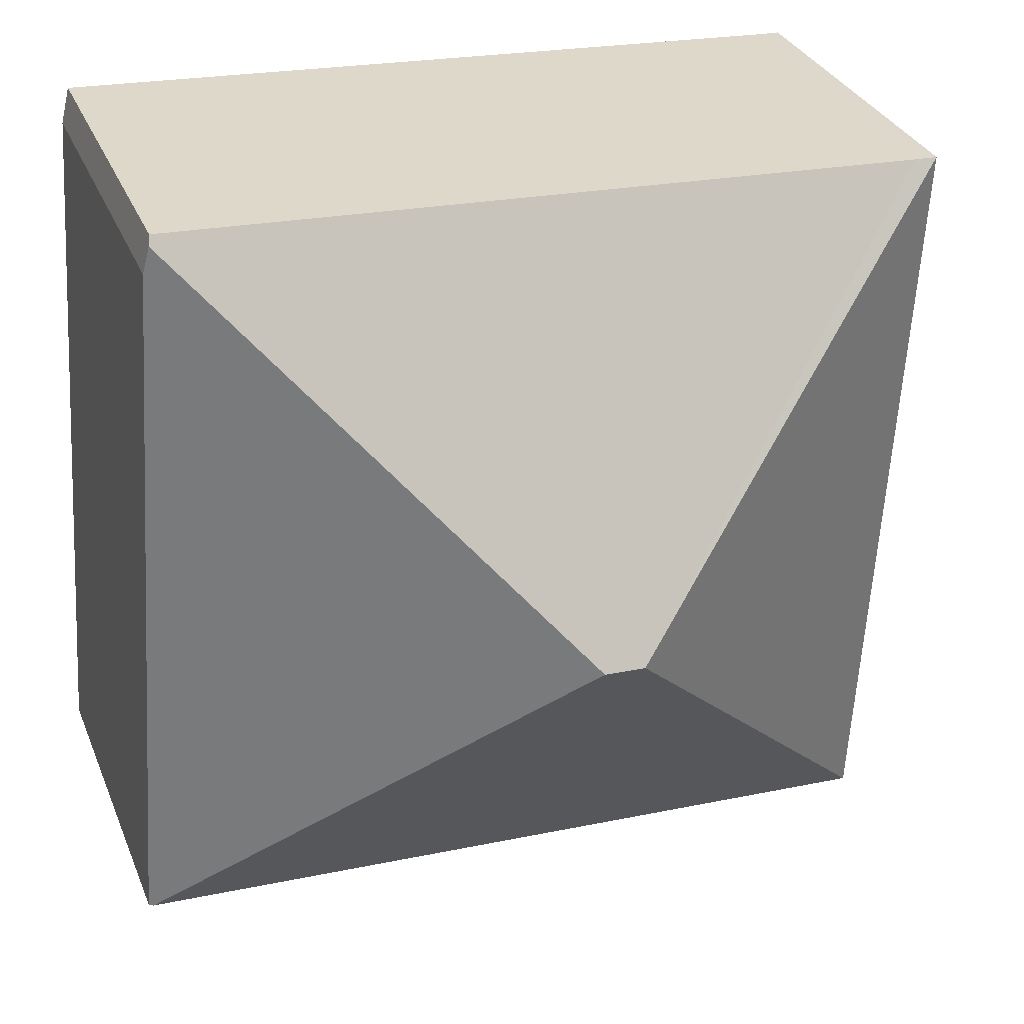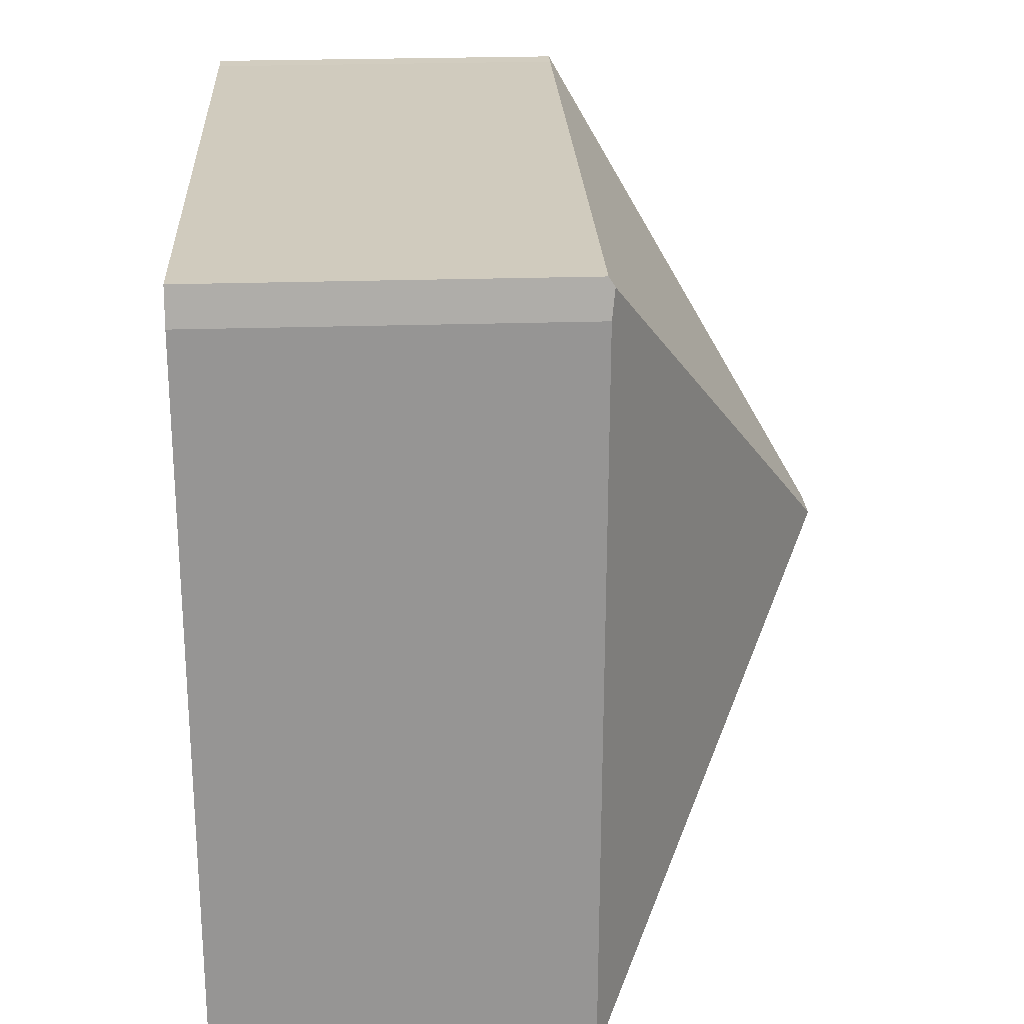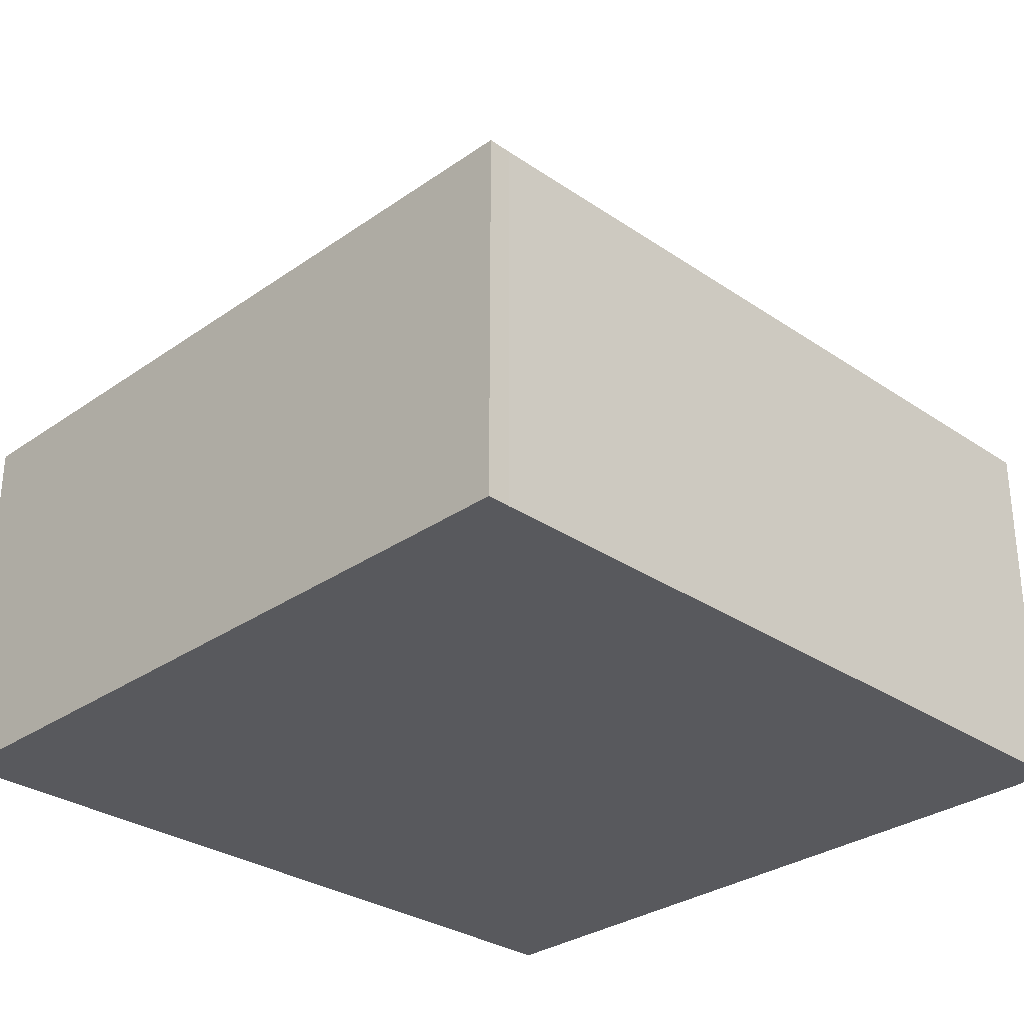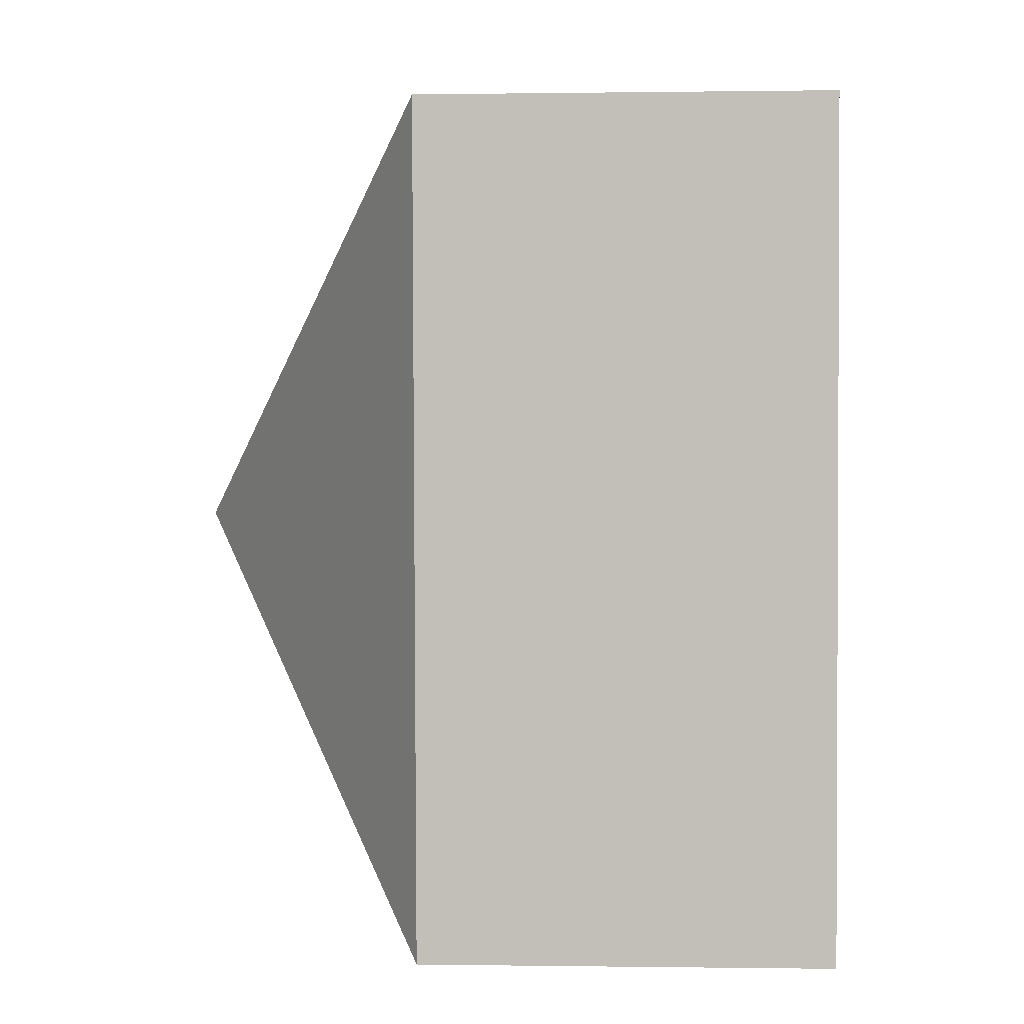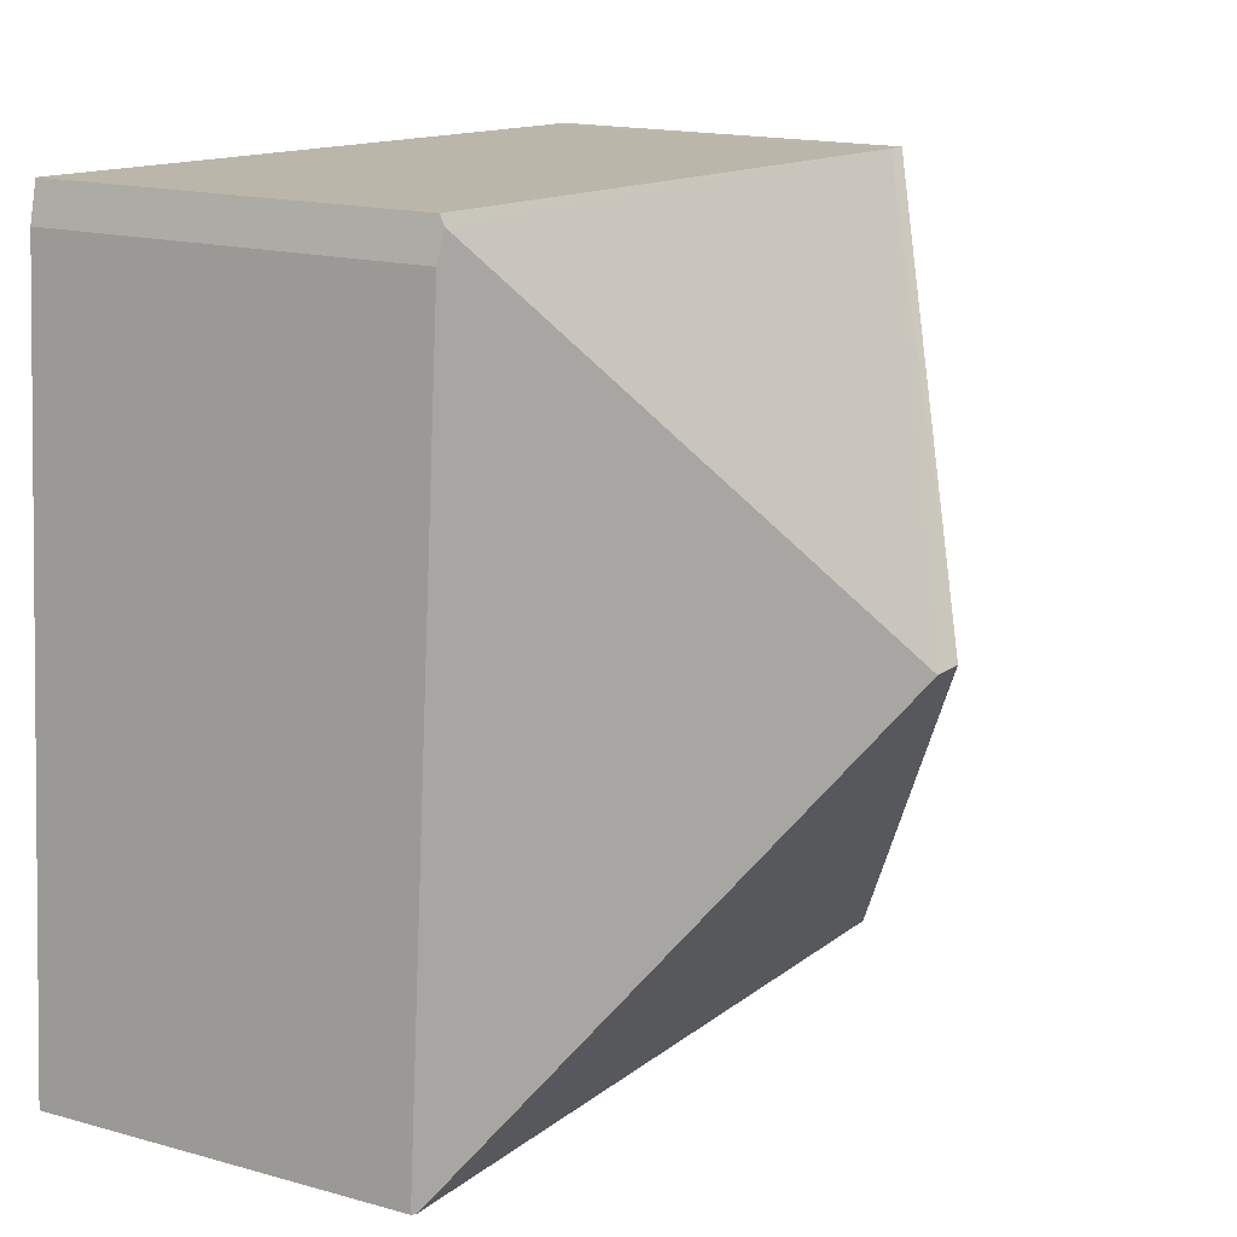
<metadata>
{"format":"obj","ext":"obj","renderer":"f3d","projection":"perspective","resolution":1024,"background":"white","views":[{"elev":31.5,"azim":160.1,"up":"+Z"},{"elev":26.7,"azim":87.2,"up":"+Z"},{"elev":-30.0,"azim":-47.8,"up":"+Y"},{"elev":-0.3,"azim":-86.7,"up":"+Z"},{"elev":16.4,"azim":119.7,"up":"+Z"}]}
</metadata>
<code>
v  18.07 7.878 -15.35
v  17.44 7.899 -4.944
v  18.16 7.818 -15.34
v  9.472 13.09 -7.657
v  16.95 8.01 0.7
v  17.09 7.939 0.11
v  8.599 13.09 -7.704
v  0.93 7.878 -16.28
v  0.283 7.878 -4.944
v  0 7.878 4.824e-16
v  0.505 7.875 0.018
v  16.9 7.885 0.893
v  0.93 9.968e-16 -16.28
v  0.283 3.027e-16 -4.944
v  0 0 0
v  0.505 -1.102e-18 0.018
v  16.9 -5.468e-17 0.893
v  17.09 -6.736e-18 0.11
v  16.95 -4.286e-17 0.7
v  17.44 3.027e-16 -4.944
v  18.16 9.394e-16 -15.34
v  18.07 9.397e-16 -15.35
g defaultobject
f 1 2 3
f 2 1 4
f 2 4 5
f 2 5 6
f 7 1 8
f 1 7 4
f 9 7 8
f 7 9 10
f 7 10 11
f 5 11 12
f 11 5 4
f 11 4 7
f 13 9 8
f 9 13 14
f 9 14 10
f 10 14 15
f 15 11 10
f 11 15 16
f 11 17 12
f 17 11 16
f 12 6 5
f 6 12 18
f 18 12 17
f 18 17 19
f 18 2 6
f 2 18 3
f 3 18 20
f 3 20 21
f 1 13 8
f 13 1 3
f 13 3 22
f 22 3 21
f 20 22 21
f 22 20 13
f 13 20 18
f 13 18 19
f 13 19 17
f 13 17 16
f 13 16 14
f 14 16 15

</code>
